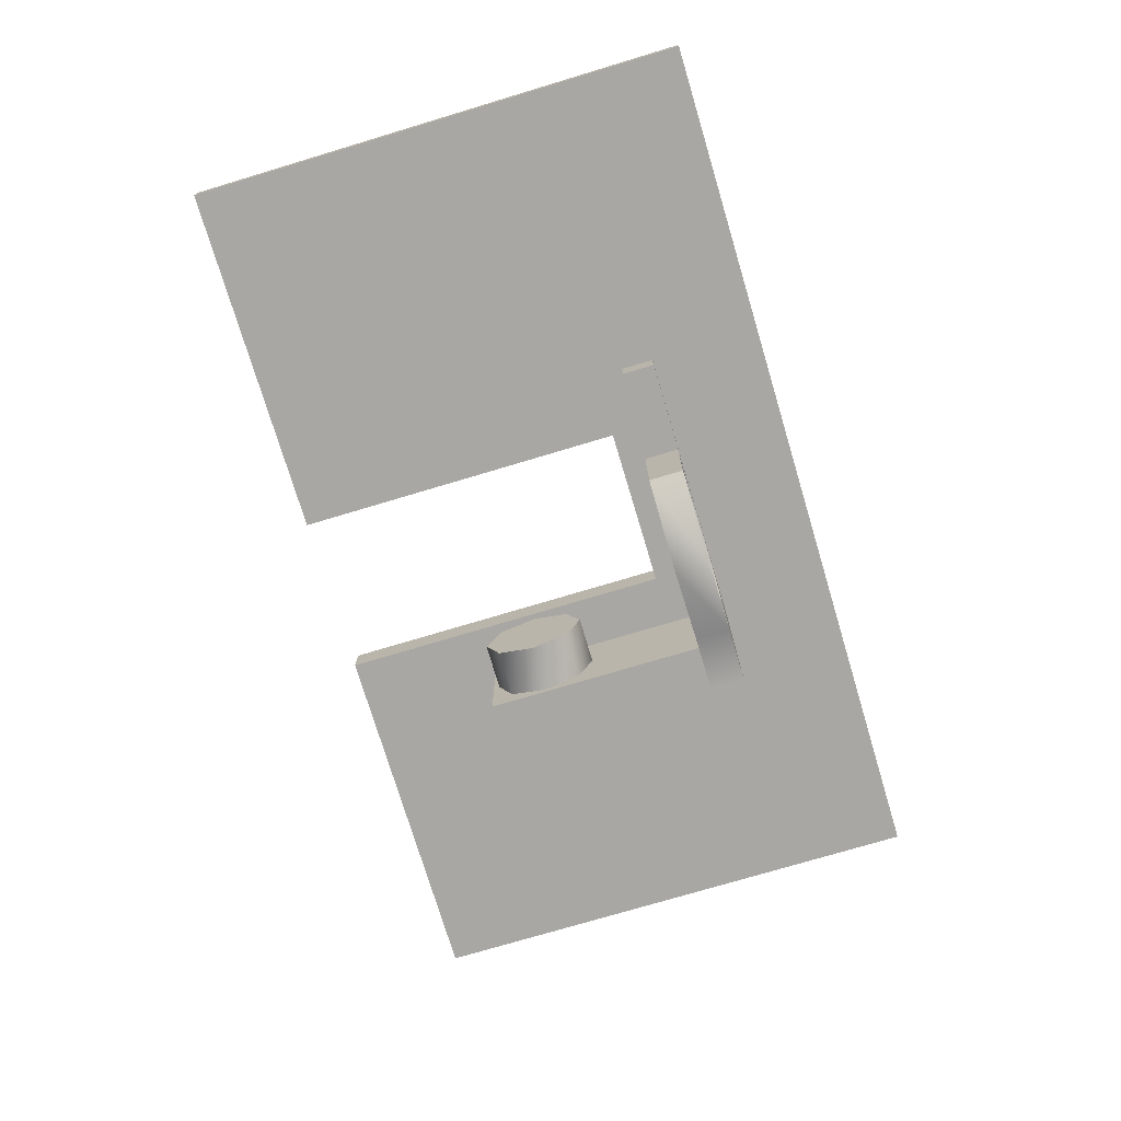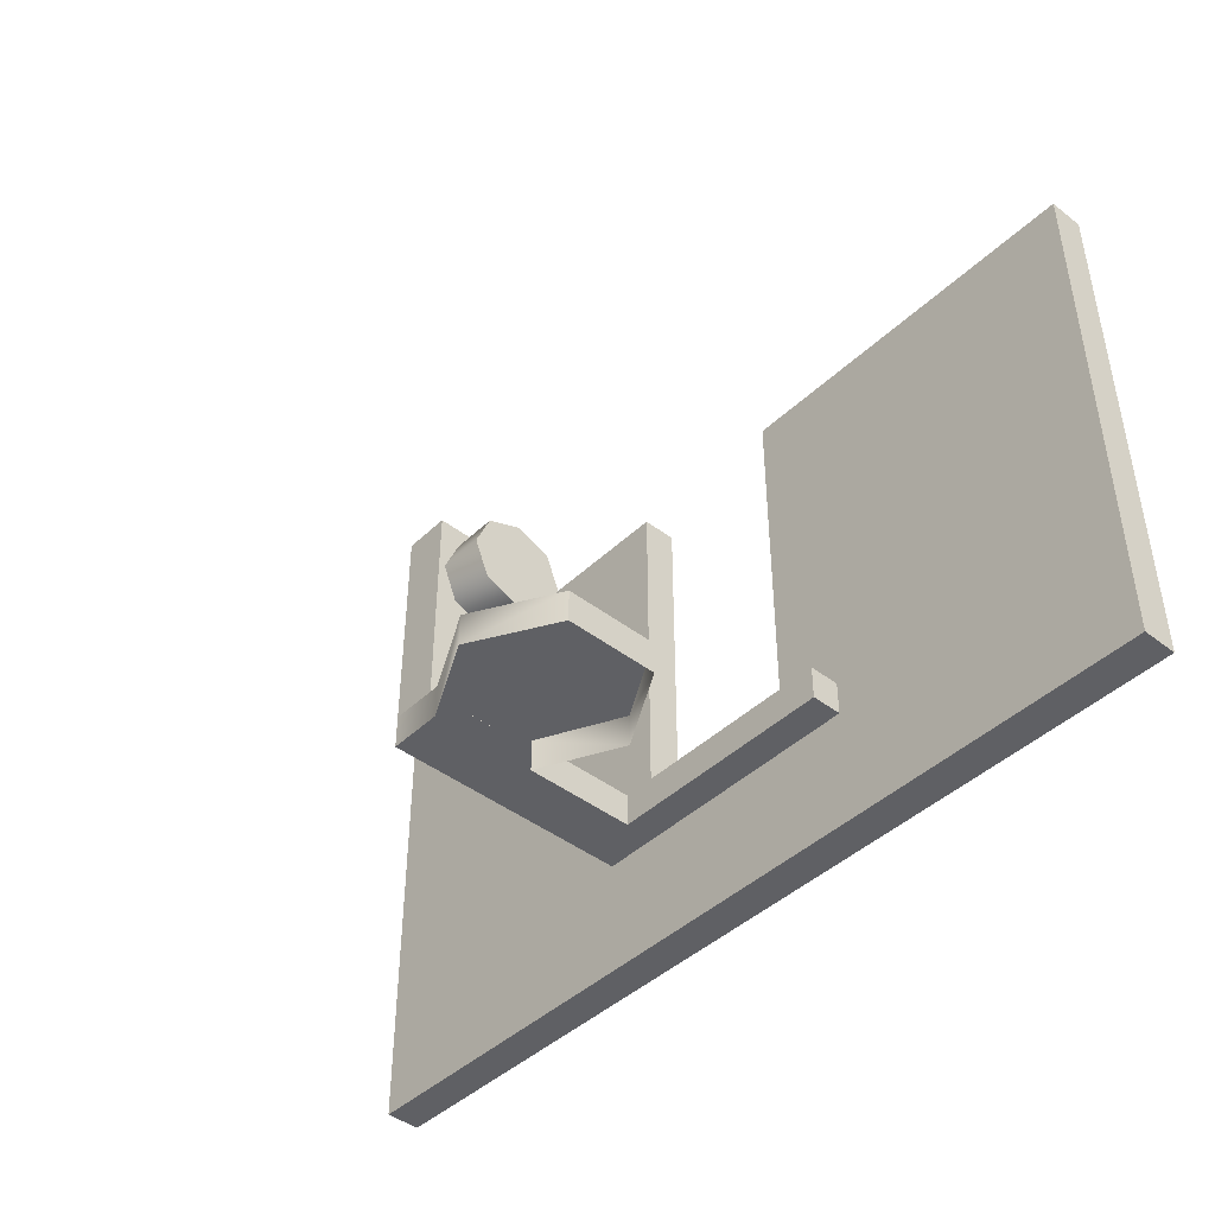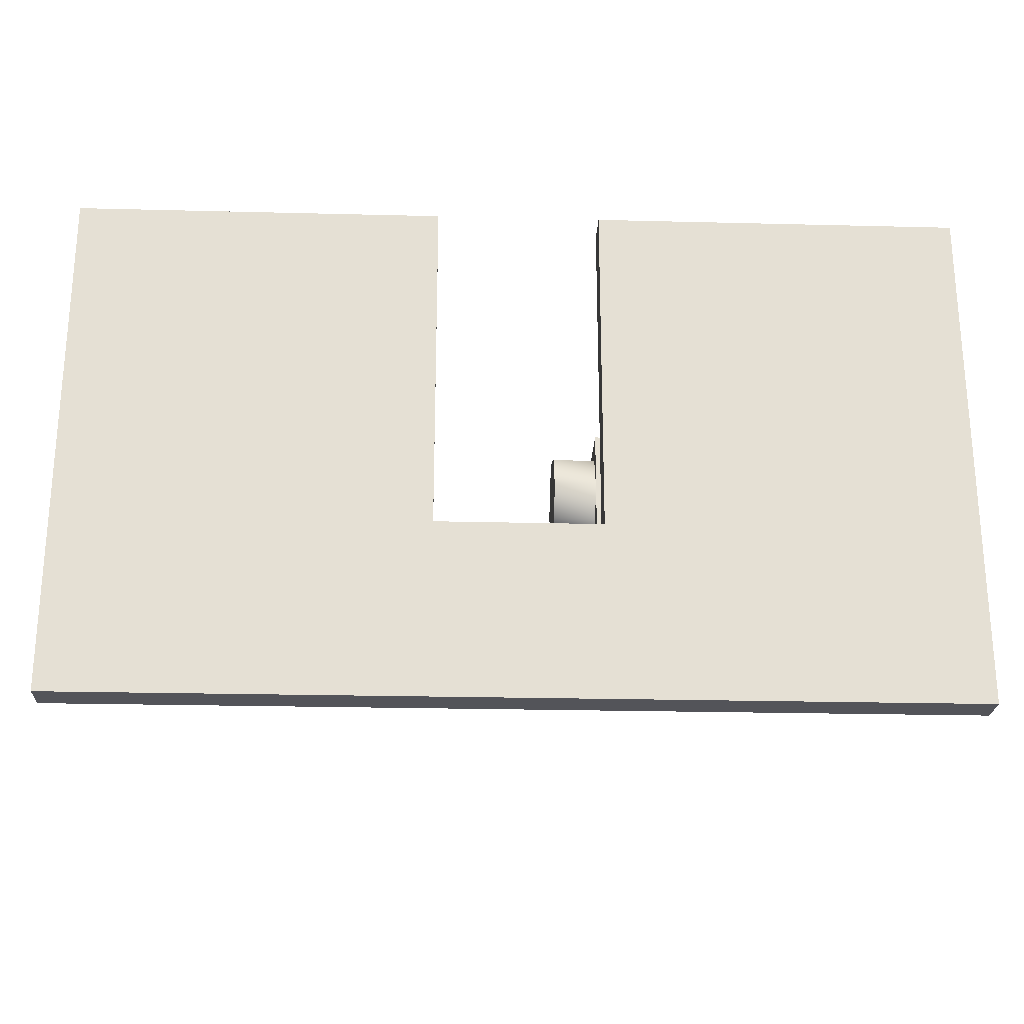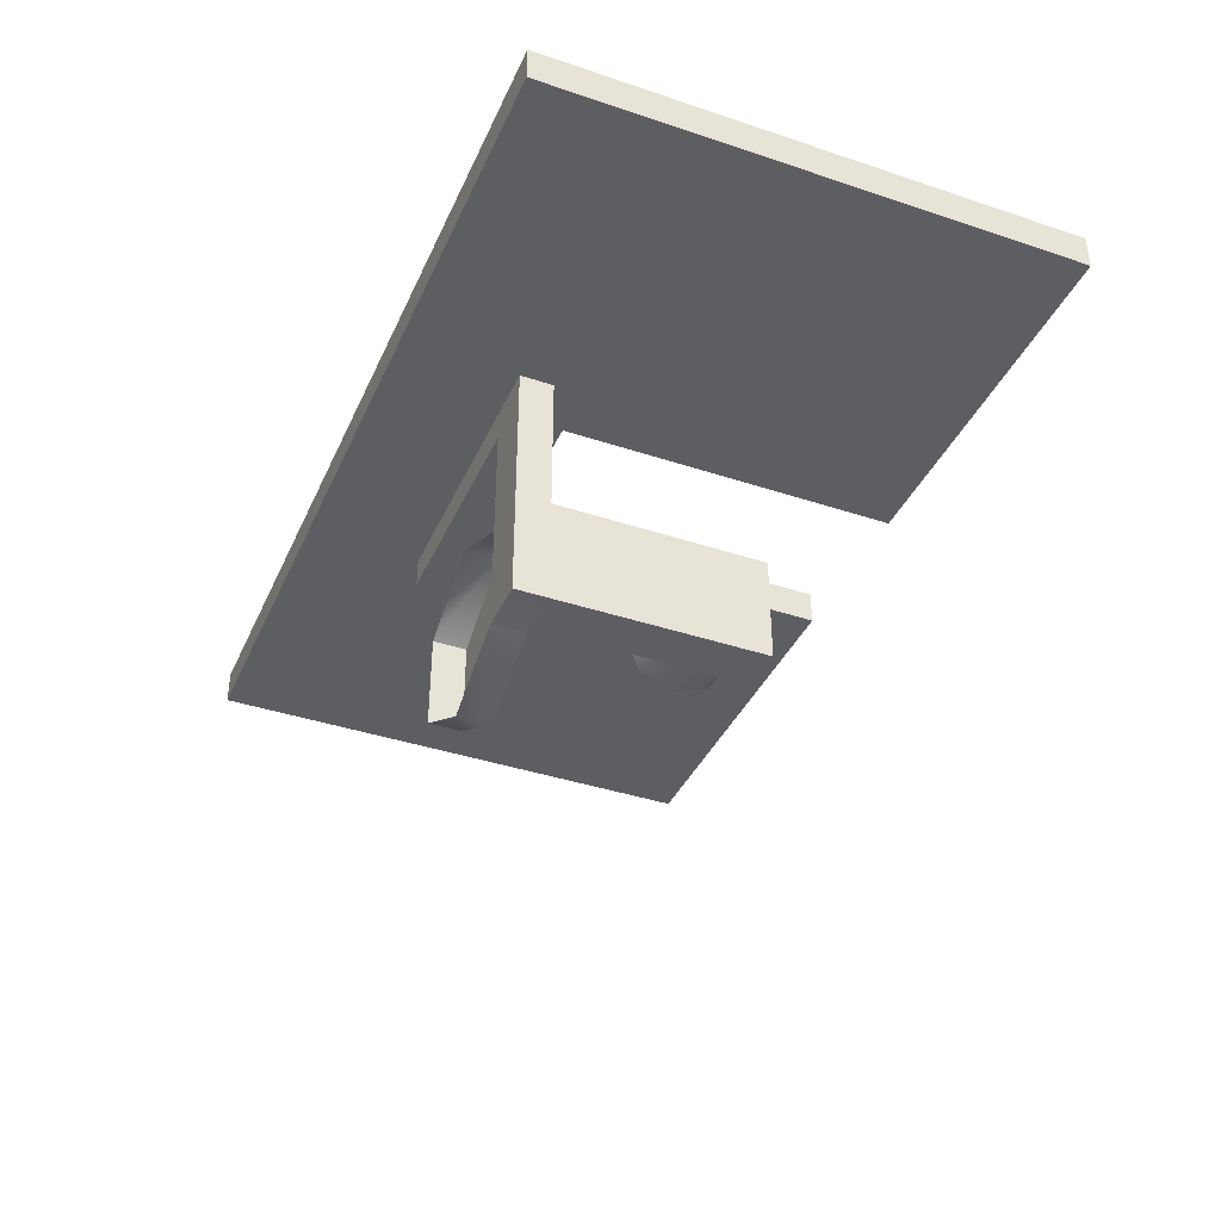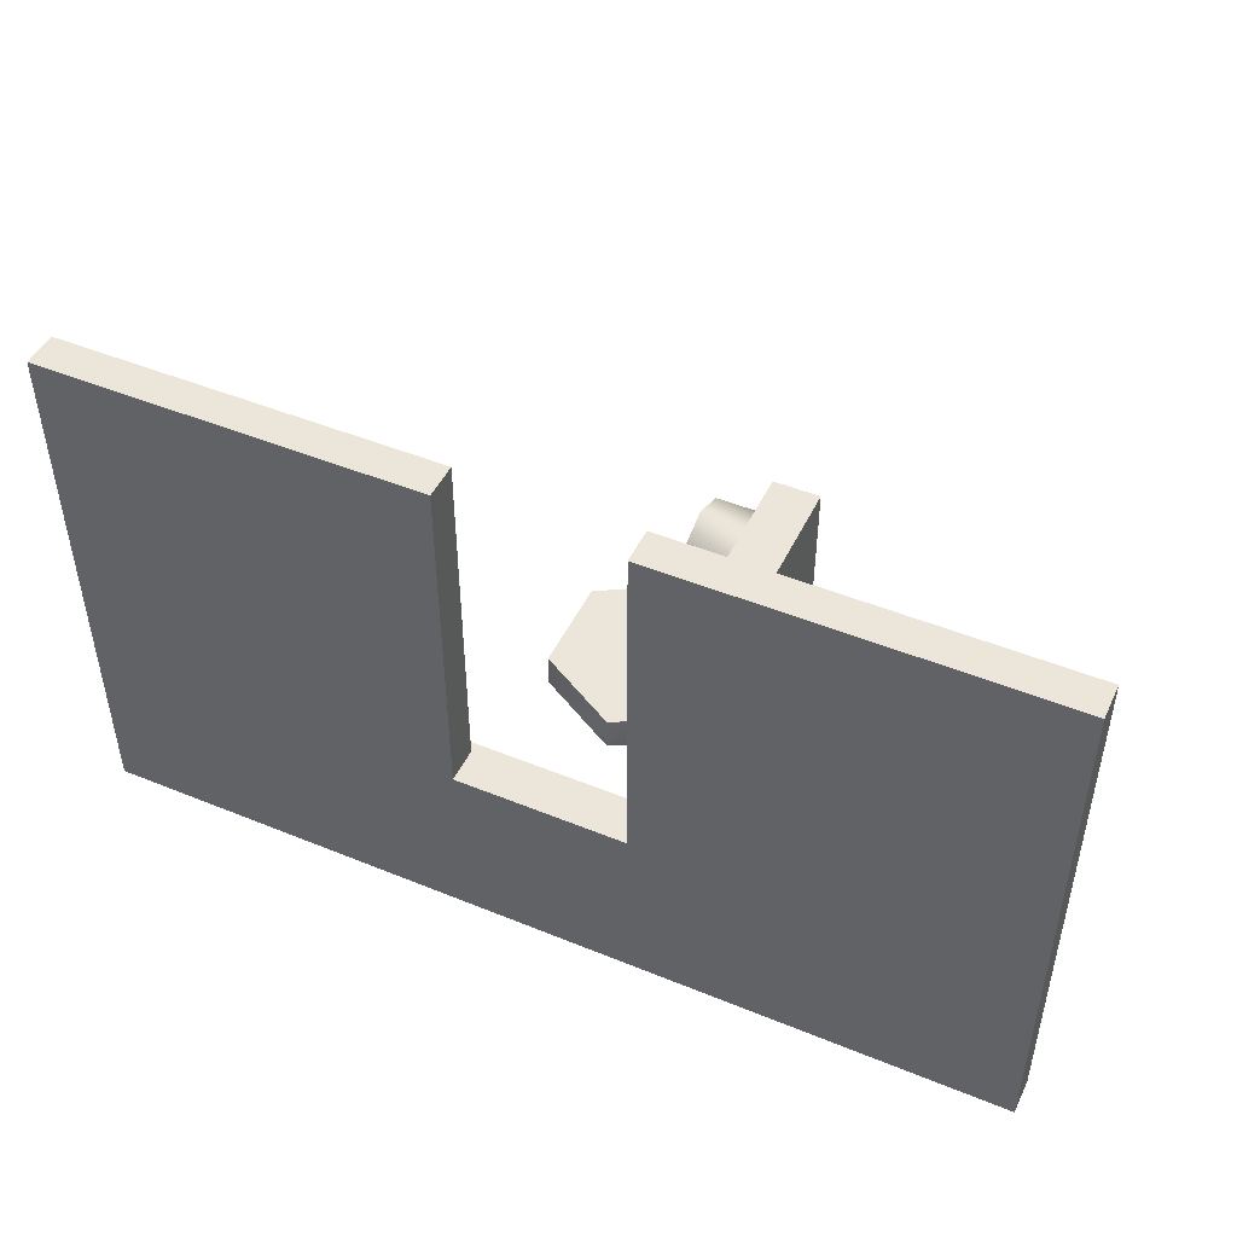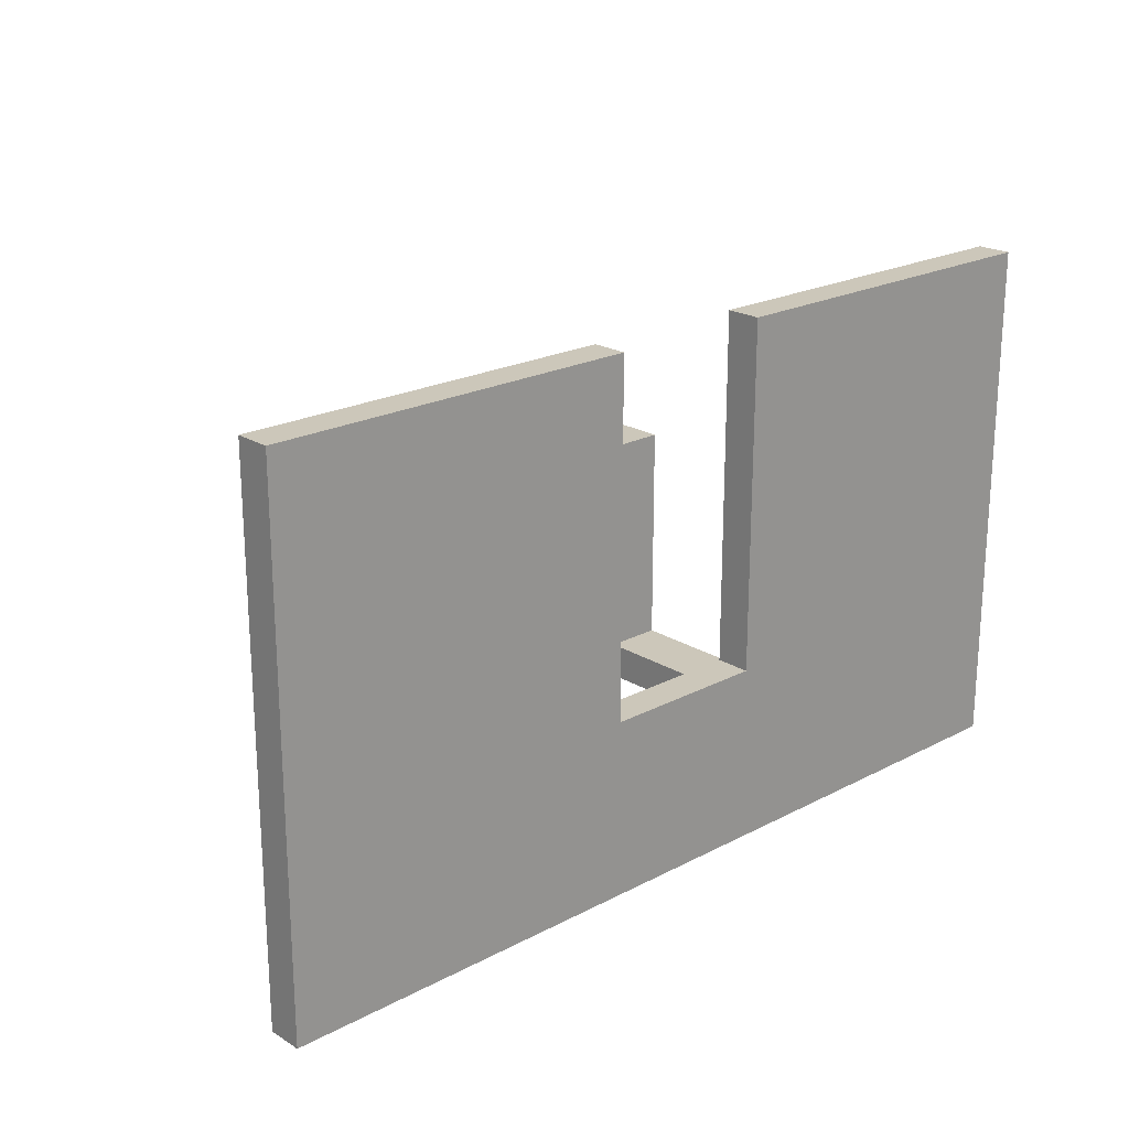
<metadata>
{"format":"obj","ext":"obj","renderer":"f3d","projection":"perspective","resolution":1024,"background":"white","views":[{"elev":-74.8,"azim":-73.3,"up":"+Z"},{"elev":-43.6,"azim":-132.1,"up":"+Y"},{"elev":-23.8,"azim":-2.4,"up":"+Y"},{"elev":-38.7,"azim":67.3,"up":"+Z"},{"elev":47.2,"azim":24.8,"up":"+Y"},{"elev":21.4,"azim":-42.8,"up":"+Y"}]}
</metadata>
<code>
g
v 0.1355 0.9584 0.07358
v 0.1355 0.9076 0.05252
v 0.1355 0.8865 0.001675
v 0.1355 0.9076 -0.04917
v 0.1355 0.9584 -0.07023
v 0.1355 1.009 -0.04917
v 0.1355 1.03 0.001675
v 0.1355 1.009 0.05252
v 0.06922 0.9584 0.07358
v 0.06922 0.9076 0.05252
v 0.06922 0.8865 0.001675
v 0.06922 0.9076 -0.04917
v 0.06922 0.9584 -0.07023
v 0.06922 1.009 -0.04917
v 0.06922 1.03 0.001675
v 0.06922 1.009 0.05252
v 0.06922 0.9584 0.001675
v 0.1348 1.039 0.07784
v 0.1348 0.7285 0.07784
v 0.201 1.039 0.07784
v 0.201 0.7284 0.07784
v 0.201 1.039 -0.07964
v 0.201 0.7284 -0.07964
v 0.1348 1.039 -0.07964
v 0.1348 0.7285 -0.07964
v 0 0.7285 -0.001524
v 0 0.7285 0.1383
v 0.1211 0.7285 0.07784
v 0.1211 0.7285 -0.07964
v 0 0.7285 -0.1413
v -0.1211 0.7285 -0.07143
v -0.1211 0.7285 0.06838
v 0 0.679 0.1383
v 0.1211 0.679 0.07784
v 0.1211 0.679 -0.07964
v 0 0.679 -0.1413
v -0.1211 0.679 -0.07143
v -0.1211 0.679 0.06838
v 0.201 0.6789 0.07784
v 0.201 0.6789 -0.07964
v 0.201 0.7284 0.2906
v 0.1211 0.7285 0.2906
v 0.1211 0.679 0.2906
v 0.201 0.6789 0.2906
v -0.1229 0.7722 0.3424
v 0.1229 0.7722 0.3424
v -0.6674 0.5094 0.3424
v -0.1229 0.5094 0.3424
v 0.1229 0.5094 0.3424
v 0.6674 0.5094 0.3424
v 0.1229 0.7722 0.2908
v -0.1229 0.7722 0.2908
v 0.6674 0.5094 0.2908
v 0.1229 0.5094 0.2908
v -0.1229 0.5094 0.2908
v -0.6674 0.5094 0.2908
v -0.6674 1.282 0.3424
v -0.1229 1.282 0.3424
v 0.1229 1.282 0.3424
v 0.6674 1.282 0.3424
v 0.6674 1.282 0.2908
v 0.1229 1.282 0.2908
v -0.1229 1.282 0.2908
v -0.6674 1.282 0.2908
v 0.1211 0.7285 0.2451
v 0.1211 0.679 0.2451
v -0.2206 0.7285 0.2906
v -0.2206 0.679 0.2906
v -0.2206 0.7285 0.2451
v -0.2206 0.679 0.2451
g mat1
f 10 9 17
f 11 10 17
f 12 11 17
f 13 12 17
f 14 13 17
f 15 14 17
f 16 15 17
f 9 16 17
f 27 28 26
f 28 29 26
f 29 30 26
f 30 31 26
f 31 32 26
f 32 27 26
f 9 10 2
f 1 9 2
f 10 11 3
f 2 10 3
f 11 12 4
f 3 11 4
f 12 13 5
f 4 12 5
f 13 14 6
f 5 13 6
f 14 15 7
f 6 14 7
f 15 16 8
f 7 15 8
f 16 9 1
f 8 16 1
f 19 21 20
f 18 19 20
f 21 23 22
f 20 21 22
f 23 25 24
f 22 23 24
f 25 19 18
f 24 25 18
f 18 20 22
f 24 18 22
f 25 23 21
f 19 25 21
f 33 34 28
f 27 33 28
f 35 36 30
f 29 35 30
f 36 37 31
f 30 36 31
f 37 38 32
f 31 37 32
f 38 33 27
f 32 38 27
f 29 28 21
f 23 29 21
f 35 29 23
f 40 35 23
f 34 35 40
f 39 34 40
f 39 40 23
f 21 39 23
f 39 21 41
f 44 39 41
f 34 39 44
f 43 34 44
f 21 28 42
f 41 21 42
f 48 49 46
f 45 48 46
f 54 55 52
f 51 54 52
f 45 46 51
f 52 45 51
f 45 52 63
f 58 45 63
f 57 58 63
f 64 57 63
f 51 46 59
f 62 51 59
f 59 60 61
f 62 59 61
f 47 48 58
f 57 47 58
f 49 50 60
f 59 49 60
f 53 54 62
f 61 53 62
f 63 55 56
f 64 63 56
f 50 53 61
f 60 50 61
f 57 64 56
f 47 57 56
f 47 56 53
f 50 47 53
f 65 28 34
f 66 65 34
f 65 66 70
f 69 65 70
f 42 65 69
f 67 42 69
f 66 43 68
f 70 66 68
f 68 67 69
f 70 68 69

</code>
